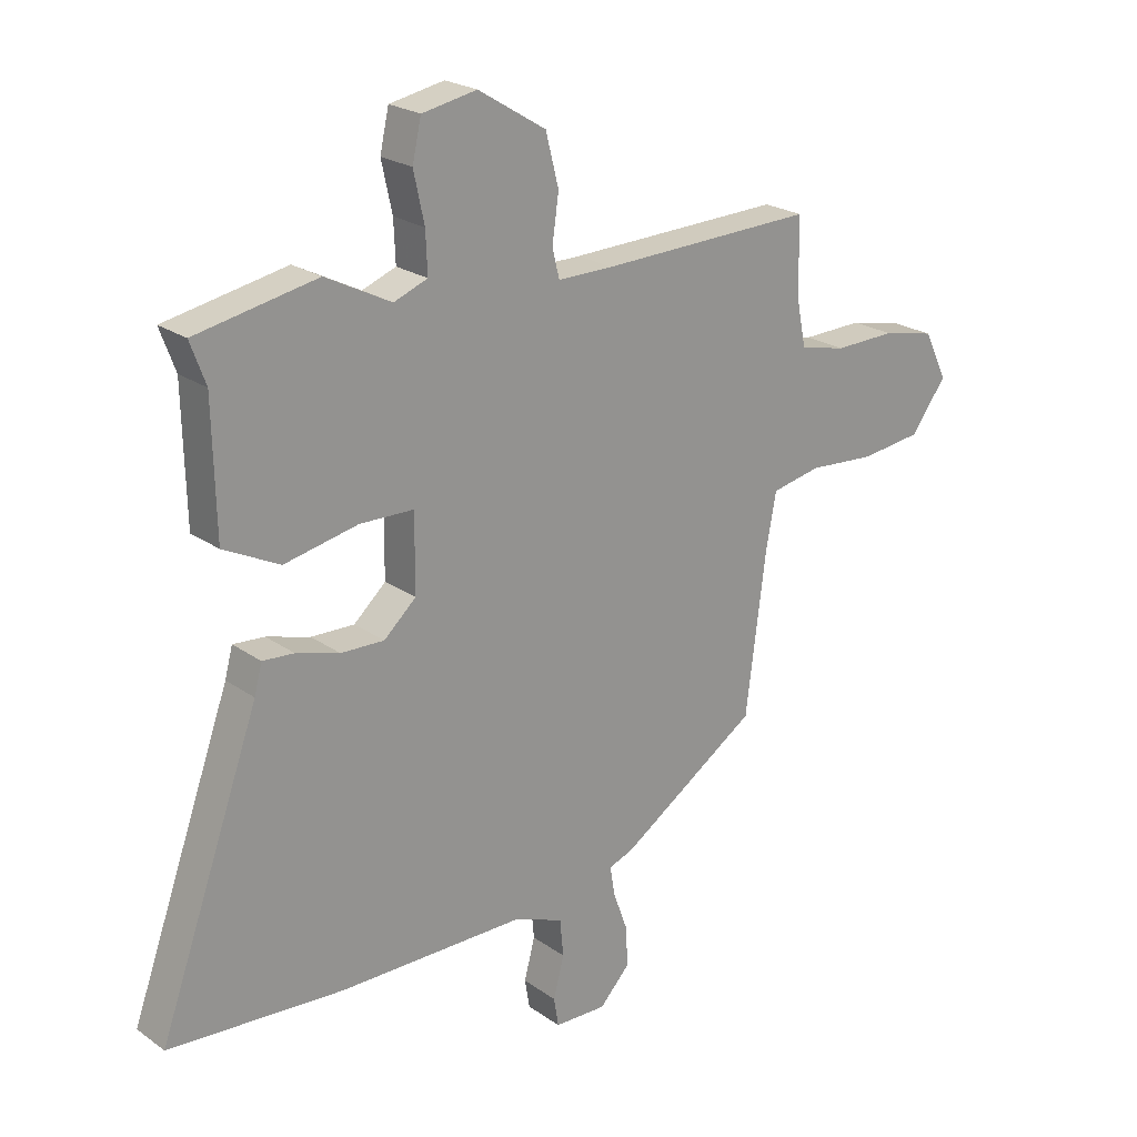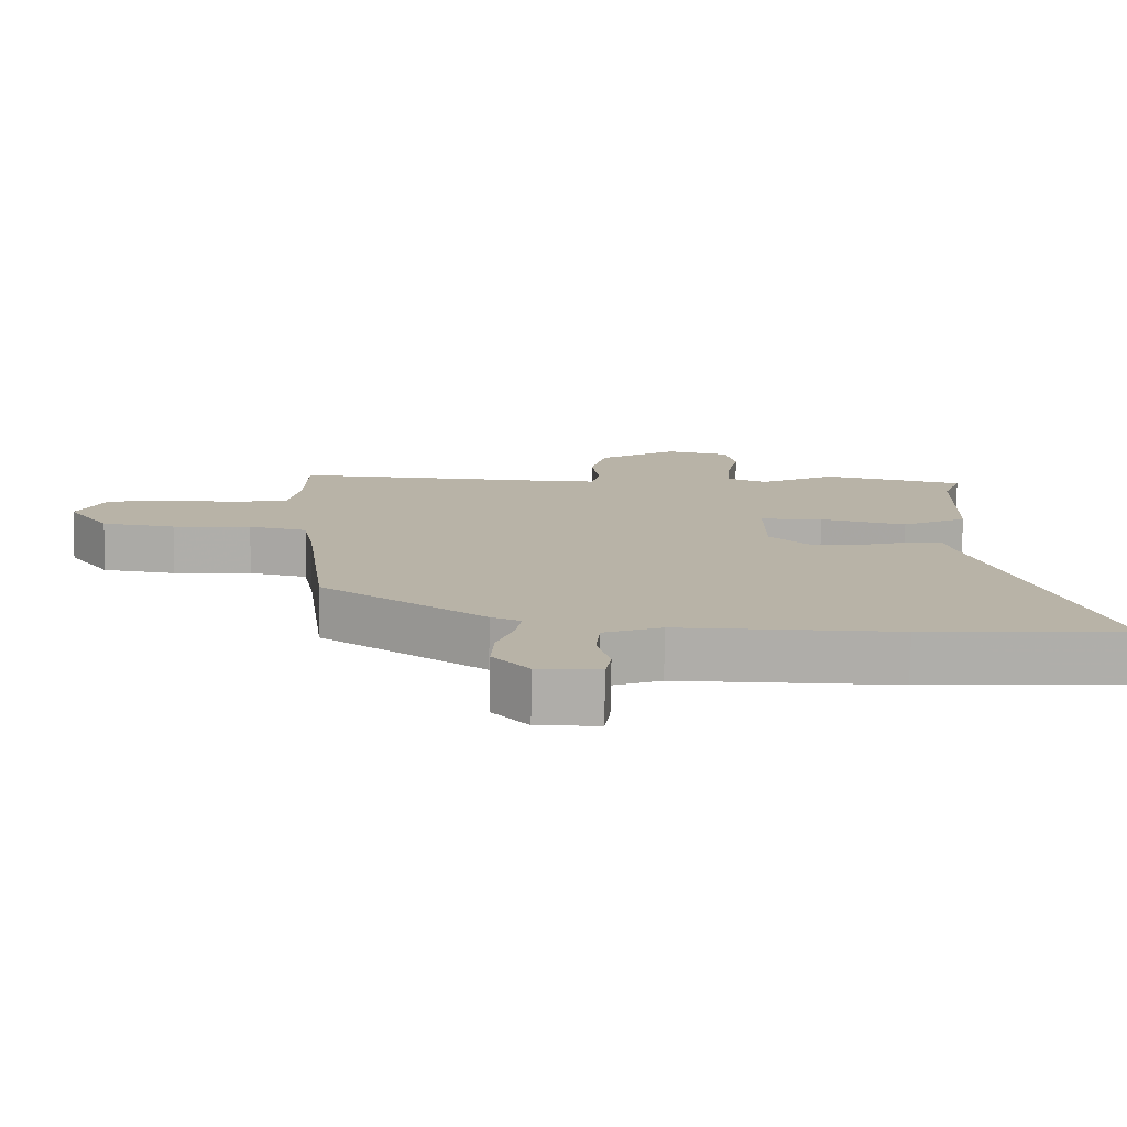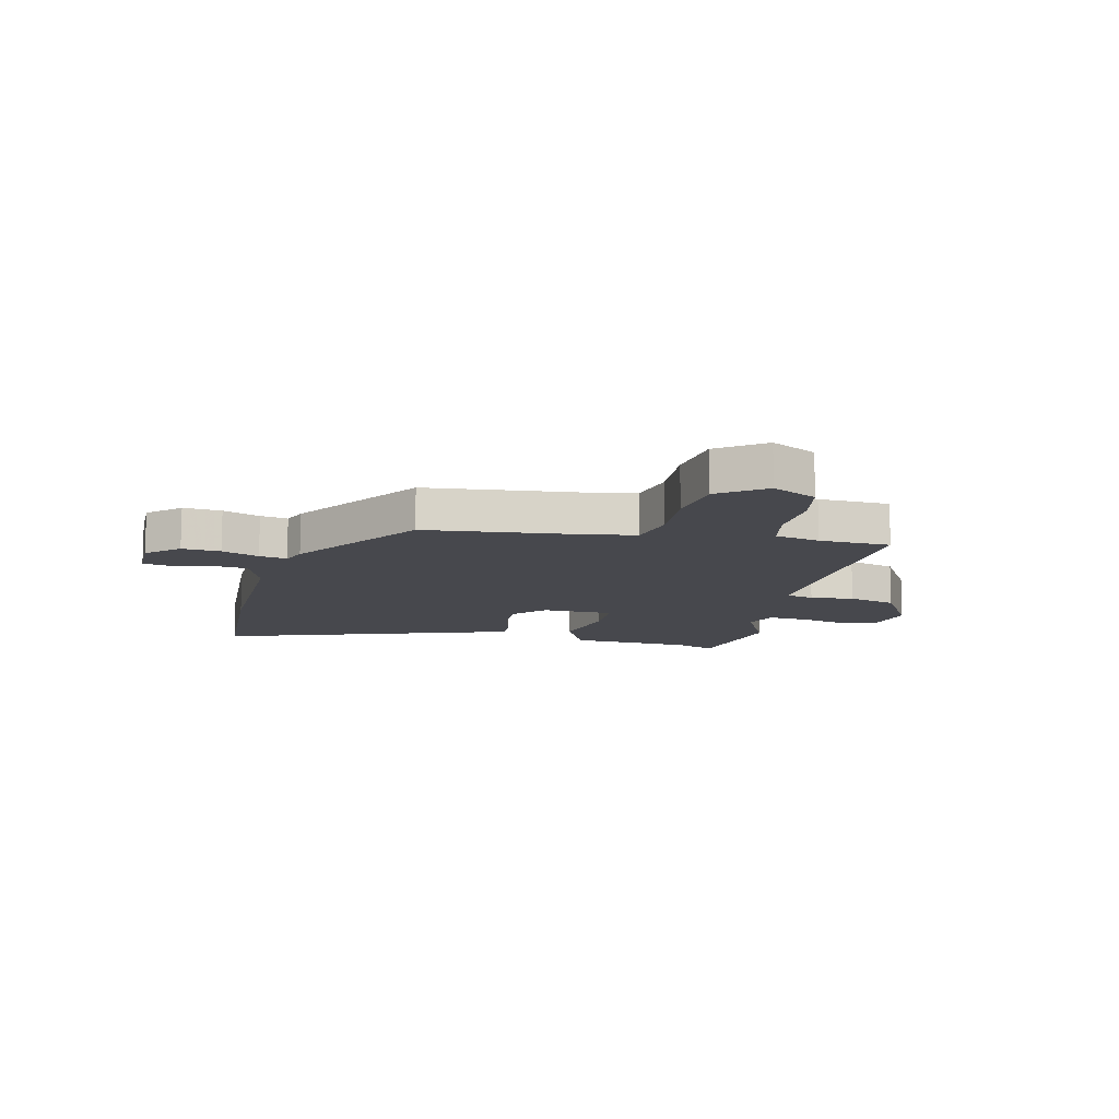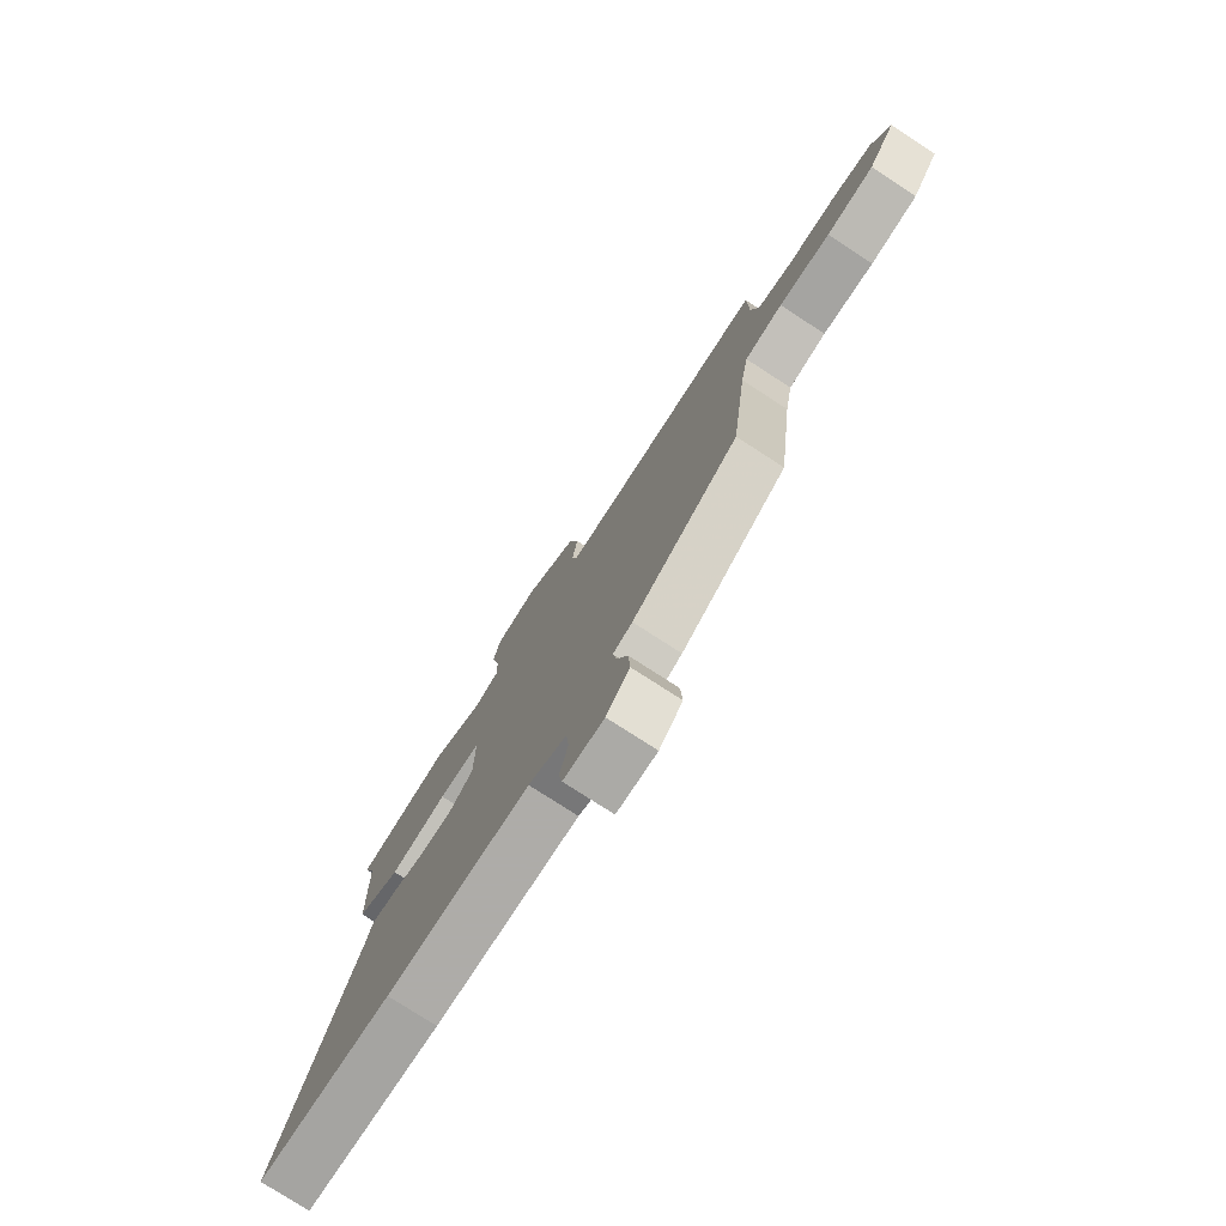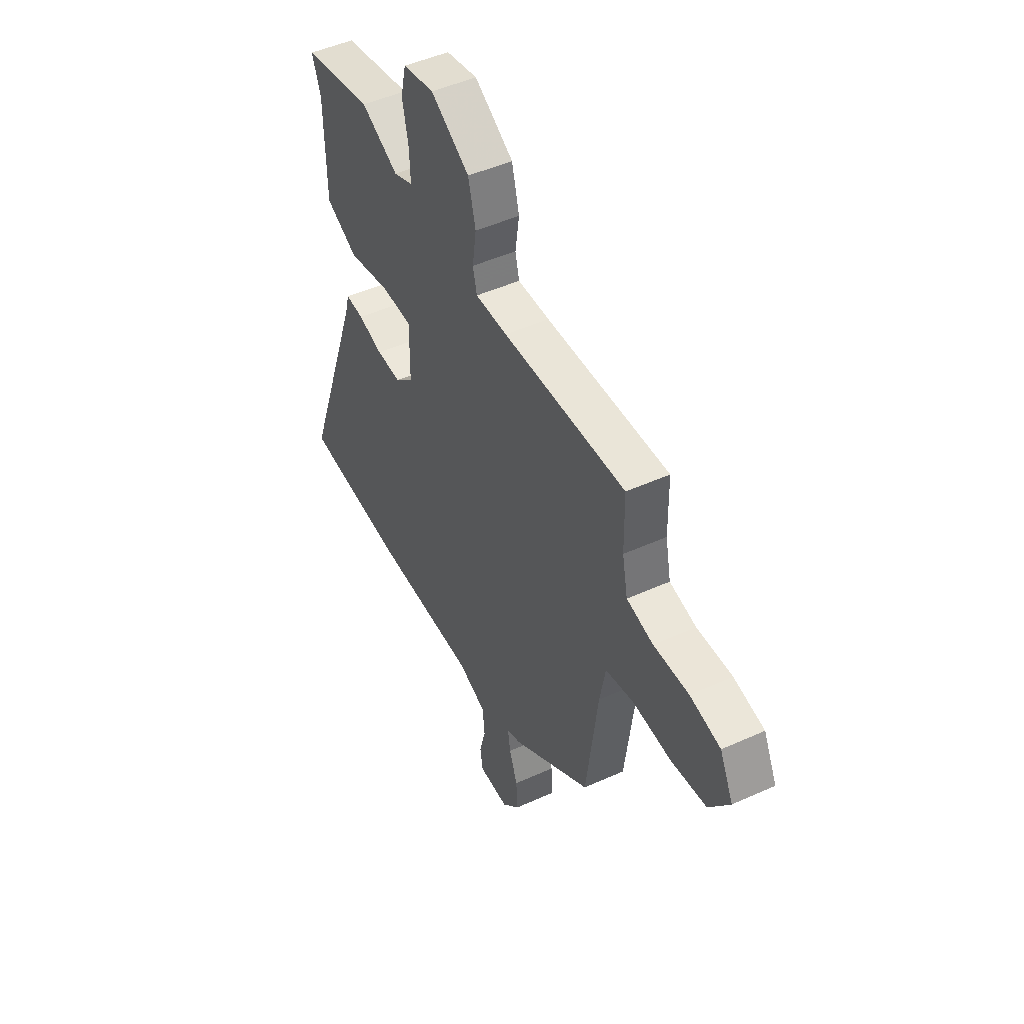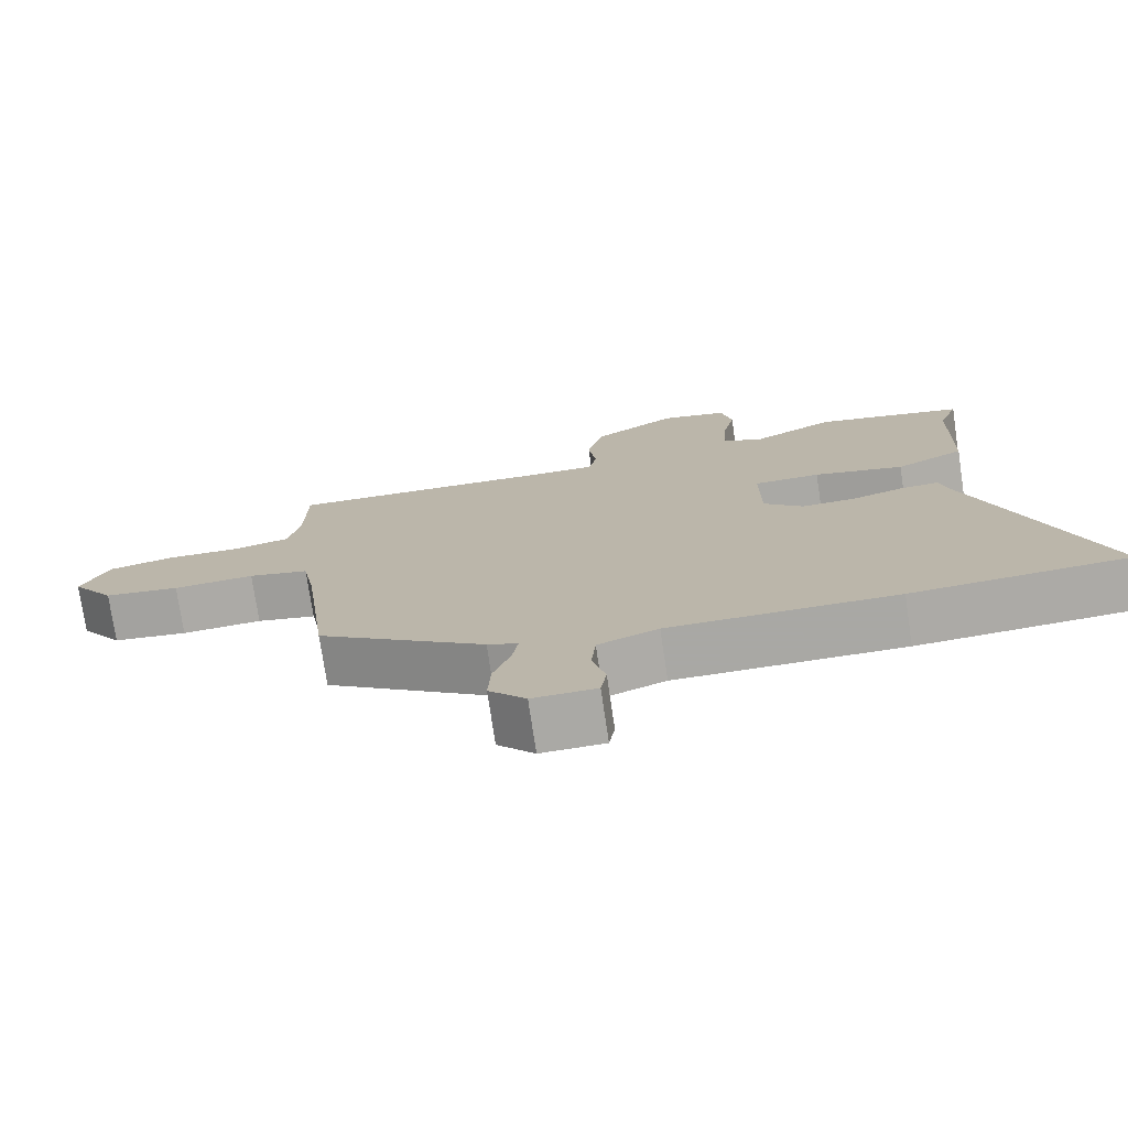
<metadata>
{"format":"obj","ext":"obj","renderer":"f3d","projection":"perspective","resolution":1024,"background":"white","views":[{"elev":22.5,"azim":140.2,"up":"+Z"},{"elev":-77.3,"azim":-1.0,"up":"+Z"},{"elev":-11.9,"azim":-104.3,"up":"+Y"},{"elev":-77.0,"azim":-123.0,"up":"+Z"},{"elev":47.8,"azim":-117.0,"up":"+Z"},{"elev":-75.0,"azim":8.4,"up":"+Z"}]}
</metadata>
<code>
v 0.639 0.07 -0.491
v 0.344 0.07 -0.511
v 0.031 0.07 -0.511
v -0.052 0.07 -0.543
v -0.058 0.07 -0.606
v -0.04 0.07 -0.675
v -0.048 0.07 -0.724
v -0.136 0.07 -0.726
v -0.187 0.07 -0.671
v -0.183 0.07 -0.603
v -0.159 0.07 -0.537
v -0.151 0.07 -0.488
v -0.193 0.07 -0.472
v -0.425 0.07 -0.318
v -0.459 0.07 -0.049
v -0.476 0.07 0.042
v -0.559 0.07 0.059
v -0.671 0.07 0.051
v -0.775 0.07 0.064
v -0.834 0.07 0.145
v -0.795 0.07 0.225
v -0.706 0.07 0.244
v -0.603 0.07 0.241
v -0.525 0.07 0.259
v -0.509 0.07 0.339
v -0.507 0.07 0.466
v -0.146 0.07 0.454
v -0.052 0.07 0.453
v -0.04 0.07 0.502
v -0.051 0.07 0.579
v -0.029 0.07 0.665
v 0.085 0.07 0.735
v 0.177 0.07 0.717
v 0.192 0.07 0.65
v 0.174 0.07 0.567
v 0.171 0.07 0.498
v 0.228 0.07 0.476
v 0.338 0.07 0.532
v 0.542 0.07 0.492
v 0.516 0.07 0.422
v 0.511 0.07 0.204
v 0.417 0.07 0.157
v 0.293 0.07 0.183
v 0.202 0.07 0.181
v 0.203 0.07 0.053
v 0.257 0.07 0.004
v 0.33 0.07 0.006
v 0.403 0.07 0.027
v 0.456 0.07 0.031
v 0.469 0.07 -0.018
v 0.639 0 -0.491
v 0.344 0 -0.511
v 0.031 0 -0.511
v -0.052 0 -0.543
v -0.058 0 -0.606
v -0.04 0 -0.675
v -0.048 0 -0.724
v -0.136 0 -0.726
v -0.187 0 -0.671
v -0.183 0 -0.603
v -0.159 0 -0.537
v -0.151 0 -0.488
v -0.193 0 -0.472
v -0.425 0 -0.318
v -0.459 0 -0.049
v -0.476 0 0.042
v -0.559 0 0.059
v -0.671 0 0.051
v -0.775 0 0.064
v -0.834 0 0.145
v -0.795 0 0.225
v -0.706 0 0.244
v -0.603 0 0.241
v -0.525 0 0.259
v -0.509 0 0.339
v -0.507 0 0.466
v -0.146 0 0.454
v -0.052 0 0.453
v -0.04 0 0.502
v -0.051 0 0.579
v -0.029 0 0.665
v 0.085 0 0.735
v 0.177 0 0.717
v 0.192 0 0.65
v 0.174 0 0.567
v 0.171 0 0.498
v 0.228 0 0.476
v 0.338 0 0.532
v 0.542 0 0.492
v 0.516 0 0.422
v 0.511 0 0.204
v 0.417 0 0.157
v 0.293 0 0.183
v 0.202 0 0.181
v 0.203 0 0.053
v 0.257 0 0.004
v 0.33 0 0.006
v 0.403 0 0.027
v 0.456 0 0.031
v 0.469 0 -0.018
f 47 48 49 50
f 1 2 3
f 50 1 3
f 47 50 3
f 46 47 3
f 45 46 3 4
f 44 45 4
f 40 41 42 43
f 40 43 44
f 39 40 44
f 38 39 44
f 37 38 44
f 36 37 44 4
f 33 34 35
f 32 33 35
f 31 32 35
f 30 31 35
f 29 30 35
f 35 36 4
f 29 35 4
f 28 29 4
f 25 26 27
f 28 4 5
f 27 28 5
f 25 27 5
f 24 25 5
f 21 22 23
f 20 21 23
f 19 20 23
f 18 19 23
f 17 18 23
f 16 17 23 24
f 12 13 14 15
f 12 15 16
f 9 10 11
f 8 9 11
f 7 8 11
f 6 7 11
f 5 6 11
f 5 11 12
f 5 12 16 24
f 100 99 98 97
f 53 52 51
f 53 51 100
f 53 100 97
f 53 97 96
f 54 53 96 95
f 54 95 94
f 93 92 91 90
f 94 93 90
f 94 90 89
f 94 89 88
f 94 88 87
f 54 94 87 86
f 85 84 83
f 85 83 82
f 85 82 81
f 85 81 80
f 85 80 79
f 54 86 85
f 54 85 79
f 54 79 78
f 77 76 75
f 55 54 78
f 55 78 77
f 55 77 75
f 55 75 74
f 73 72 71
f 73 71 70
f 73 70 69
f 73 69 68
f 73 68 67
f 74 73 67 66
f 65 64 63 62
f 66 65 62
f 61 60 59
f 61 59 58
f 61 58 57
f 61 57 56
f 61 56 55
f 62 61 55
f 74 66 62 55
f 1 51 52 2
f 2 52 53 3
f 3 53 54 4
f 4 54 55 5
f 5 55 56 6
f 6 56 57 7
f 7 57 58 8
f 8 58 59 9
f 9 59 60 10
f 10 60 61 11
f 11 61 62 12
f 12 62 63 13
f 13 63 64 14
f 14 64 65 15
f 15 65 66 16
f 16 66 67 17
f 17 67 68 18
f 18 68 69 19
f 19 69 70 20
f 20 70 71 21
f 21 71 72 22
f 22 72 73 23
f 23 73 74 24
f 24 74 75 25
f 25 75 76 26
f 26 76 77 27
f 27 77 78 28
f 28 78 79 29
f 29 79 80 30
f 30 80 81 31
f 31 81 82 32
f 32 82 83 33
f 33 83 84 34
f 34 84 85 35
f 35 85 86 36
f 36 86 87 37
f 37 87 88 38
f 38 88 89 39
f 39 89 90 40
f 40 90 91 41
f 41 91 92 42
f 42 92 93 43
f 43 93 94 44
f 44 94 95 45
f 45 95 96 46
f 46 96 97 47
f 47 97 98 48
f 48 98 99 49
f 49 99 100 50
f 50 100 51 1

</code>
